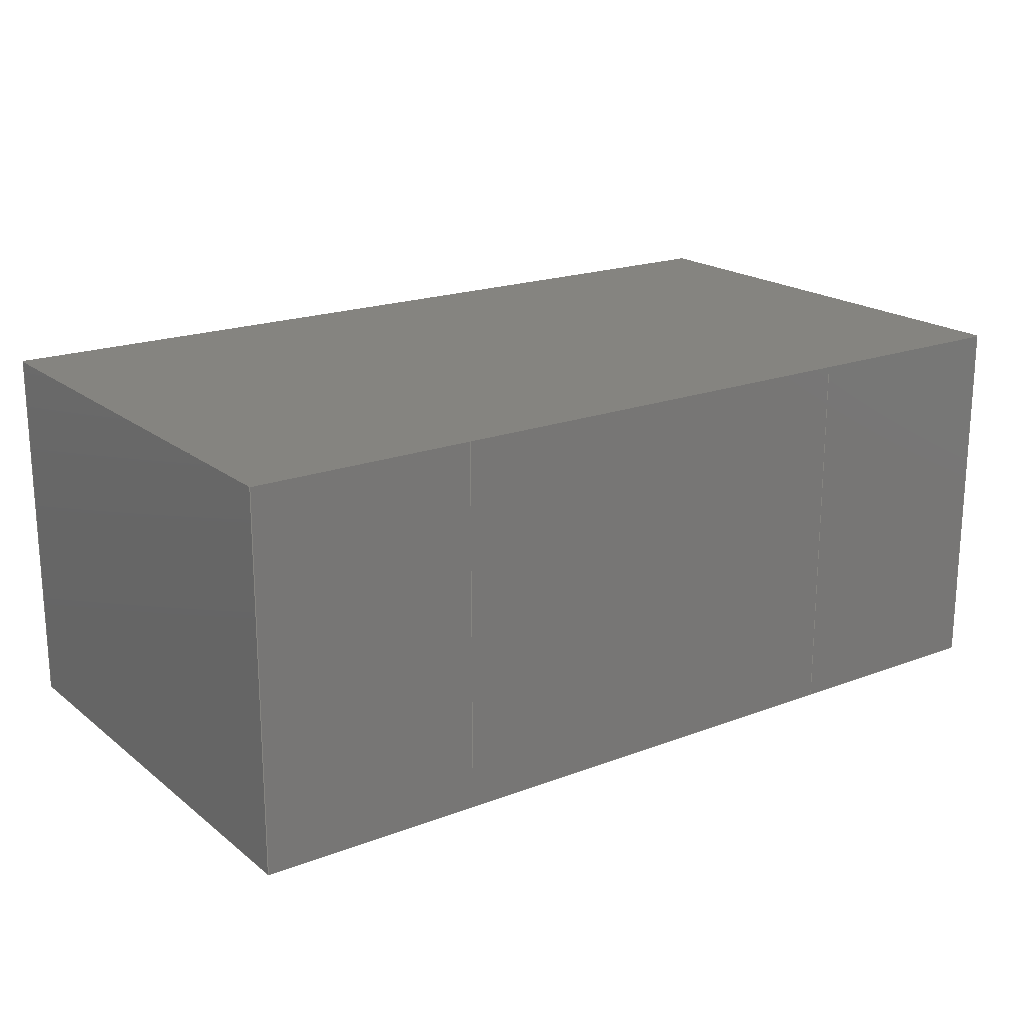
<metadata>
{"format":"step","ext":"stp","renderer":"f3d","projection":"perspective","resolution":1024,"background":"white","views":[{"elev":19.4,"azim":144.7,"up":"+Z"}]}
</metadata>
<code>
ISO-10303-21;
DATA;
#1=(NAMED_UNIT(*)PLANE_ANGLE_UNIT()SI_UNIT($,.RADIAN.));
#2=DIMENSIONAL_EXPONENTS(0,0,0,0,0,0,0);
#3=PLANE_ANGLE_MEASURE_WITH_UNIT(PLANE_ANGLE_MEASURE(0.01745),#1);
#4=(CONVERSION_BASED_UNIT('DEGREE',#3)NAMED_UNIT(#2)PLANE_ANGLE_UNIT());
#5=(NAMED_UNIT(*)SI_UNIT($,.STERADIAN.)SOLID_ANGLE_UNIT());
#6=(LENGTH_UNIT()NAMED_UNIT(*)SI_UNIT(.MILLI.,.METRE.));
#7=UNCERTAINTY_MEASURE_WITH_UNIT(LENGTH_MEASURE(1e-06),#6,'DISTANCE_ACCURACY_VALUE','');
#8=(GEOMETRIC_REPRESENTATION_CONTEXT(3)GLOBAL_UNCERTAINTY_ASSIGNED_CONTEXT((#7))GLOBAL_UNIT_ASSIGNED_CONTEXT((#4,#5,#6))REPRESENTATION_CONTEXT('','3D'));
#9=APPLICATION_CONTEXT('automotive design');
#10=APPLICATION_PROTOCOL_DEFINITION('INTERNATIONAL_STANDARD','automotive_design',1998,#9);
#11=PRODUCT_CONTEXT('3D Mechanical Parts',#9,'mechanical');
#12=PRODUCT('Product','Product','',(#11));
#13=PRODUCT_RELATED_PRODUCT_CATEGORY('part',$,(#12));
#14=PRODUCT_CATEGORY('part',$);
#15=PERSON('1','Design','Joe',$,$,$);
#16=ORGANIZATION($,'None','None');
#17=PERSON_AND_ORGANIZATION(#15,#16);
#18=PERSON_AND_ORGANIZATION_ROLE('design_owner');
#19=APPLIED_PERSON_AND_ORGANIZATION_ASSIGNMENT(#17,#18,(#12));
#20=PRODUCT_DEFINITION_FORMATION_WITH_SPECIFIED_SOURCE('None','',#12,.BOUGHT.);
#21=PERSON('2','Creator','Joe',$,$,$);
#22=ORGANIZATION($,'None','None');
#23=PERSON_AND_ORGANIZATION(#21,#22);
#24=PERSON_AND_ORGANIZATION_ROLE('creator');
#25=APPLIED_PERSON_AND_ORGANIZATION_ASSIGNMENT(#23,#24,(#20));
#26=PERSON('3','Supplier','Joe',$,$,$);
#27=ORGANIZATION($,'None','None');
#28=PERSON_AND_ORGANIZATION(#26,#27);
#29=PERSON_AND_ORGANIZATION_ROLE('design_supplier');
#30=APPLIED_PERSON_AND_ORGANIZATION_ASSIGNMENT(#28,#29,(#20));
#31=PRODUCT_DEFINITION_CONTEXT('part definition',#9,'design');
#32=PRODUCT_DEFINITION('None','',#20,#31);
#33=PERSON('4','Creator','Joe',$,$,$);
#34=ORGANIZATION($,'None','None');
#35=PERSON_AND_ORGANIZATION(#33,#34);
#36=PERSON_AND_ORGANIZATION_ROLE('creator');
#37=APPLIED_PERSON_AND_ORGANIZATION_ASSIGNMENT(#35,#36,(#32));
#38=CARTESIAN_POINT('NONE',(0,0,0));
#39=DIRECTION('NONE',(0,0,1));
#40=DIRECTION('NONE',(1,0,0));
#41=AXIS2_PLACEMENT_3D('NONE',#38,#39,#40);
#42=SHAPE_REPRESENTATION('SR1',(#41),#8);
#43=PRODUCT_DEFINITION_SHAPE('PDS1','Test Part',#32);
#44=SHAPE_DEFINITION_REPRESENTATION(#43,#42);
#45=CARTESIAN_POINT('',(0.57,0,0));
#46=DIRECTION('',(0,0,-1));
#47=DIRECTION('',(1,0,0));
#48=AXIS2_PLACEMENT_3D('',#45,#46,#47);
#49=PLANE('',#48);
#50=CARTESIAN_POINT('',(0.76,0.425,0));
#51=VERTEX_POINT('',#50);
#52=CARTESIAN_POINT('',(0.76,-0.425,0));
#53=VERTEX_POINT('',#52);
#54=CARTESIAN_POINT('',(0.76,0.425,0));
#55=DIRECTION('',(0,-1,0));
#56=VECTOR('',#55,0.85);
#57=LINE('',#54,#56);
#58=EDGE_CURVE('',#51,#53,#57,.T.);
#59=ORIENTED_EDGE('',*,*,#58,.T.);
#60=CARTESIAN_POINT('',(0.38,-0.425,0));
#61=VERTEX_POINT('',#60);
#62=CARTESIAN_POINT('',(0.76,-0.425,0));
#63=DIRECTION('',(-1,0,0));
#64=VECTOR('',#63,0.38);
#65=LINE('',#62,#64);
#66=EDGE_CURVE('',#53,#61,#65,.T.);
#67=ORIENTED_EDGE('',*,*,#66,.T.);
#68=CARTESIAN_POINT('',(0.38,0.425,0));
#69=VERTEX_POINT('',#68);
#70=CARTESIAN_POINT('',(0.38,-0.425,0));
#71=DIRECTION('',(0,1,0));
#72=VECTOR('',#71,0.85);
#73=LINE('',#70,#72);
#74=EDGE_CURVE('',#61,#69,#73,.T.);
#75=ORIENTED_EDGE('',*,*,#74,.T.);
#76=CARTESIAN_POINT('',(0.38,0.425,0));
#77=DIRECTION('',(1,0,0));
#78=VECTOR('',#77,0.38);
#79=LINE('',#76,#78);
#80=EDGE_CURVE('',#69,#51,#79,.T.);
#81=ORIENTED_EDGE('',*,*,#80,.T.);
#82=EDGE_LOOP('',(#59,#67,#75,#81));
#83=FACE_OUTER_BOUND('',#82,.T.);
#84=ADVANCED_FACE('',(#83),#49,.T.);
#85=CARTESIAN_POINT('',(0.57,0,0.63));
#86=DIRECTION('',(0,0,-1));
#87=DIRECTION('',(1,0,0));
#88=AXIS2_PLACEMENT_3D('',#85,#86,#87);
#89=PLANE('',#88);
#90=CARTESIAN_POINT('',(0.76,-0.425,0.63));
#91=VERTEX_POINT('',#90);
#92=CARTESIAN_POINT('',(0.76,0.425,0.63));
#93=VERTEX_POINT('',#92);
#94=CARTESIAN_POINT('',(0.76,-0.425,0.63));
#95=DIRECTION('',(0,1,0));
#96=VECTOR('',#95,0.85);
#97=LINE('',#94,#96);
#98=EDGE_CURVE('',#91,#93,#97,.T.);
#99=ORIENTED_EDGE('',*,*,#98,.T.);
#100=CARTESIAN_POINT('',(0.38,0.425,0.63));
#101=VERTEX_POINT('',#100);
#102=CARTESIAN_POINT('',(0.76,0.425,0.63));
#103=DIRECTION('',(-1,0,0));
#104=VECTOR('',#103,0.38);
#105=LINE('',#102,#104);
#106=EDGE_CURVE('',#93,#101,#105,.T.);
#107=ORIENTED_EDGE('',*,*,#106,.T.);
#108=CARTESIAN_POINT('',(0.38,-0.425,0.63));
#109=VERTEX_POINT('',#108);
#110=CARTESIAN_POINT('',(0.38,0.425,0.63));
#111=DIRECTION('',(0,-1,0));
#112=VECTOR('',#111,0.85);
#113=LINE('',#110,#112);
#114=EDGE_CURVE('',#101,#109,#113,.T.);
#115=ORIENTED_EDGE('',*,*,#114,.T.);
#116=CARTESIAN_POINT('',(0.38,-0.425,0.63));
#117=DIRECTION('',(1,0,0));
#118=VECTOR('',#117,0.38);
#119=LINE('',#116,#118);
#120=EDGE_CURVE('',#109,#91,#119,.T.);
#121=ORIENTED_EDGE('',*,*,#120,.T.);
#122=EDGE_LOOP('',(#99,#107,#115,#121));
#123=FACE_OUTER_BOUND('',#122,.T.);
#124=ADVANCED_FACE('',(#123),#89,.F.);
#125=CARTESIAN_POINT('',(0.57,0.425,0.315));
#126=DIRECTION('',(0,-1,0));
#127=DIRECTION('',(0,0,-1));
#128=AXIS2_PLACEMENT_3D('',#125,#126,#127);
#129=PLANE('',#128);
#130=CARTESIAN_POINT('',(0.38,0.425,0));
#131=DIRECTION('',(0,0,1));
#132=VECTOR('',#131,0.63);
#133=LINE('',#130,#132);
#134=EDGE_CURVE('',#69,#101,#133,.T.);
#135=ORIENTED_EDGE('',*,*,#134,.T.);
#136=ORIENTED_EDGE('',*,*,#106,.F.);
#137=CARTESIAN_POINT('',(0.76,0.425,0));
#138=DIRECTION('',(0,0,1));
#139=VECTOR('',#138,0.63);
#140=LINE('',#137,#139);
#141=EDGE_CURVE('',#51,#93,#140,.T.);
#142=ORIENTED_EDGE('',*,*,#141,.F.);
#143=ORIENTED_EDGE('',*,*,#80,.F.);
#144=EDGE_LOOP('',(#135,#136,#142,#143));
#145=FACE_OUTER_BOUND('',#144,.T.);
#146=ADVANCED_FACE('',(#145),#129,.F.);
#147=CARTESIAN_POINT('',(0.38,0,0.315));
#148=DIRECTION('',(1,0,0));
#149=DIRECTION('',(0,0,1));
#150=AXIS2_PLACEMENT_3D('',#147,#148,#149);
#151=PLANE('',#150);
#152=CARTESIAN_POINT('',(0.38,-0.425,0));
#153=DIRECTION('',(0,0,1));
#154=VECTOR('',#153,0.63);
#155=LINE('',#152,#154);
#156=EDGE_CURVE('',#61,#109,#155,.T.);
#157=ORIENTED_EDGE('',*,*,#156,.T.);
#158=ORIENTED_EDGE('',*,*,#114,.F.);
#159=ORIENTED_EDGE('',*,*,#134,.F.);
#160=ORIENTED_EDGE('',*,*,#74,.F.);
#161=EDGE_LOOP('',(#157,#158,#159,#160));
#162=FACE_OUTER_BOUND('',#161,.T.);
#163=ADVANCED_FACE('',(#162),#151,.F.);
#164=CARTESIAN_POINT('',(0.57,-0.425,0.315));
#165=DIRECTION('',(0,1,0));
#166=DIRECTION('',(0,0,1));
#167=AXIS2_PLACEMENT_3D('',#164,#165,#166);
#168=PLANE('',#167);
#169=CARTESIAN_POINT('',(0.76,-0.425,0));
#170=DIRECTION('',(0,0,1));
#171=VECTOR('',#170,0.63);
#172=LINE('',#169,#171);
#173=EDGE_CURVE('',#53,#91,#172,.T.);
#174=ORIENTED_EDGE('',*,*,#173,.T.);
#175=ORIENTED_EDGE('',*,*,#120,.F.);
#176=ORIENTED_EDGE('',*,*,#156,.F.);
#177=ORIENTED_EDGE('',*,*,#66,.F.);
#178=EDGE_LOOP('',(#174,#175,#176,#177));
#179=FACE_OUTER_BOUND('',#178,.T.);
#180=ADVANCED_FACE('',(#179),#168,.F.);
#181=CARTESIAN_POINT('',(0.76,0,0.315));
#182=DIRECTION('',(-1,0,0));
#183=DIRECTION('',(0,0,-1));
#184=AXIS2_PLACEMENT_3D('',#181,#182,#183);
#185=PLANE('',#184);
#186=ORIENTED_EDGE('',*,*,#141,.T.);
#187=ORIENTED_EDGE('',*,*,#98,.F.);
#188=ORIENTED_EDGE('',*,*,#173,.F.);
#189=ORIENTED_EDGE('',*,*,#58,.F.);
#190=EDGE_LOOP('',(#186,#187,#188,#189));
#191=FACE_OUTER_BOUND('',#190,.T.);
#192=ADVANCED_FACE('',(#191),#185,.F.);
#193=CLOSED_SHELL('',(#84,#124,#146,#163,#180,#192));
#194=MANIFOLD_SOLID_BREP('4A7',#193);
#195=COLOUR_RGB('254',0.866,0.866,0.866);
#196=SURFACE_STYLE_USAGE(.BOTH.,#197);
#197=SURFACE_SIDE_STYLE('NONE',(#198));
#198=SURFACE_STYLE_FILL_AREA(#199);
#199=FILL_AREA_STYLE('NONE',(#200));
#200=FILL_AREA_STYLE_COLOUR('NONE',#195);
#201=PRESENTATION_STYLE_ASSIGNMENT((#196));
#202=STYLED_ITEM('NONE',(#201),#194);
#203=MECHANICAL_DESIGN_GEOMETRIC_PRESENTATION_REPRESENTATION('NONE',(#202,#355,#513),#8);
#204=PRESENTATION_LAYER_ASSIGNMENT('3D','None',(#194,#354,#505));
#205=CARTESIAN_POINT('',(-0.57,0,0));
#206=DIRECTION('',(0,0,-1));
#207=DIRECTION('',(1,0,0));
#208=AXIS2_PLACEMENT_3D('',#205,#206,#207);
#209=PLANE('',#208);
#210=CARTESIAN_POINT('',(-0.38,0.425,0));
#211=VERTEX_POINT('',#210);
#212=CARTESIAN_POINT('',(-0.38,-0.425,0));
#213=VERTEX_POINT('',#212);
#214=CARTESIAN_POINT('',(-0.38,0.425,0));
#215=DIRECTION('',(0,-1,0));
#216=VECTOR('',#215,0.85);
#217=LINE('',#214,#216);
#218=EDGE_CURVE('',#211,#213,#217,.T.);
#219=ORIENTED_EDGE('',*,*,#218,.T.);
#220=CARTESIAN_POINT('',(-0.76,-0.425,0));
#221=VERTEX_POINT('',#220);
#222=CARTESIAN_POINT('',(-0.38,-0.425,0));
#223=DIRECTION('',(-1,0,0));
#224=VECTOR('',#223,0.38);
#225=LINE('',#222,#224);
#226=EDGE_CURVE('',#213,#221,#225,.T.);
#227=ORIENTED_EDGE('',*,*,#226,.T.);
#228=CARTESIAN_POINT('',(-0.76,0.425,0));
#229=VERTEX_POINT('',#228);
#230=CARTESIAN_POINT('',(-0.76,-0.425,0));
#231=DIRECTION('',(0,1,0));
#232=VECTOR('',#231,0.85);
#233=LINE('',#230,#232);
#234=EDGE_CURVE('',#221,#229,#233,.T.);
#235=ORIENTED_EDGE('',*,*,#234,.T.);
#236=CARTESIAN_POINT('',(-0.76,0.425,0));
#237=DIRECTION('',(1,0,0));
#238=VECTOR('',#237,0.38);
#239=LINE('',#236,#238);
#240=EDGE_CURVE('',#229,#211,#239,.T.);
#241=ORIENTED_EDGE('',*,*,#240,.T.);
#242=EDGE_LOOP('',(#219,#227,#235,#241));
#243=FACE_OUTER_BOUND('',#242,.T.);
#244=ADVANCED_FACE('',(#243),#209,.T.);
#245=CARTESIAN_POINT('',(-0.57,0,0.63));
#246=DIRECTION('',(0,0,-1));
#247=DIRECTION('',(1,0,0));
#248=AXIS2_PLACEMENT_3D('',#245,#246,#247);
#249=PLANE('',#248);
#250=CARTESIAN_POINT('',(-0.38,-0.425,0.63));
#251=VERTEX_POINT('',#250);
#252=CARTESIAN_POINT('',(-0.38,0.425,0.63));
#253=VERTEX_POINT('',#252);
#254=CARTESIAN_POINT('',(-0.38,-0.425,0.63));
#255=DIRECTION('',(0,1,0));
#256=VECTOR('',#255,0.85);
#257=LINE('',#254,#256);
#258=EDGE_CURVE('',#251,#253,#257,.T.);
#259=ORIENTED_EDGE('',*,*,#258,.T.);
#260=CARTESIAN_POINT('',(-0.76,0.425,0.63));
#261=VERTEX_POINT('',#260);
#262=CARTESIAN_POINT('',(-0.38,0.425,0.63));
#263=DIRECTION('',(-1,0,0));
#264=VECTOR('',#263,0.38);
#265=LINE('',#262,#264);
#266=EDGE_CURVE('',#253,#261,#265,.T.);
#267=ORIENTED_EDGE('',*,*,#266,.T.);
#268=CARTESIAN_POINT('',(-0.76,-0.425,0.63));
#269=VERTEX_POINT('',#268);
#270=CARTESIAN_POINT('',(-0.76,0.425,0.63));
#271=DIRECTION('',(0,-1,0));
#272=VECTOR('',#271,0.85);
#273=LINE('',#270,#272);
#274=EDGE_CURVE('',#261,#269,#273,.T.);
#275=ORIENTED_EDGE('',*,*,#274,.T.);
#276=CARTESIAN_POINT('',(-0.76,-0.425,0.63));
#277=DIRECTION('',(1,0,0));
#278=VECTOR('',#277,0.38);
#279=LINE('',#276,#278);
#280=EDGE_CURVE('',#269,#251,#279,.T.);
#281=ORIENTED_EDGE('',*,*,#280,.T.);
#282=EDGE_LOOP('',(#259,#267,#275,#281));
#283=FACE_OUTER_BOUND('',#282,.T.);
#284=ADVANCED_FACE('',(#283),#249,.F.);
#285=CARTESIAN_POINT('',(-0.57,0.425,0.315));
#286=DIRECTION('',(0,-1,0));
#287=DIRECTION('',(0,0,-1));
#288=AXIS2_PLACEMENT_3D('',#285,#286,#287);
#289=PLANE('',#288);
#290=CARTESIAN_POINT('',(-0.76,0.425,0));
#291=DIRECTION('',(0,0,1));
#292=VECTOR('',#291,0.63);
#293=LINE('',#290,#292);
#294=EDGE_CURVE('',#229,#261,#293,.T.);
#295=ORIENTED_EDGE('',*,*,#294,.T.);
#296=ORIENTED_EDGE('',*,*,#266,.F.);
#297=CARTESIAN_POINT('',(-0.38,0.425,0));
#298=DIRECTION('',(0,0,1));
#299=VECTOR('',#298,0.63);
#300=LINE('',#297,#299);
#301=EDGE_CURVE('',#211,#253,#300,.T.);
#302=ORIENTED_EDGE('',*,*,#301,.F.);
#303=ORIENTED_EDGE('',*,*,#240,.F.);
#304=EDGE_LOOP('',(#295,#296,#302,#303));
#305=FACE_OUTER_BOUND('',#304,.T.);
#306=ADVANCED_FACE('',(#305),#289,.F.);
#307=CARTESIAN_POINT('',(-0.76,0,0.315));
#308=DIRECTION('',(1,0,0));
#309=DIRECTION('',(0,0,1));
#310=AXIS2_PLACEMENT_3D('',#307,#308,#309);
#311=PLANE('',#310);
#312=CARTESIAN_POINT('',(-0.76,-0.425,0));
#313=DIRECTION('',(0,0,1));
#314=VECTOR('',#313,0.63);
#315=LINE('',#312,#314);
#316=EDGE_CURVE('',#221,#269,#315,.T.);
#317=ORIENTED_EDGE('',*,*,#316,.T.);
#318=ORIENTED_EDGE('',*,*,#274,.F.);
#319=ORIENTED_EDGE('',*,*,#294,.F.);
#320=ORIENTED_EDGE('',*,*,#234,.F.);
#321=EDGE_LOOP('',(#317,#318,#319,#320));
#322=FACE_OUTER_BOUND('',#321,.T.);
#323=ADVANCED_FACE('',(#322),#311,.F.);
#324=CARTESIAN_POINT('',(-0.57,-0.425,0.315));
#325=DIRECTION('',(0,1,0));
#326=DIRECTION('',(0,0,1));
#327=AXIS2_PLACEMENT_3D('',#324,#325,#326);
#328=PLANE('',#327);
#329=CARTESIAN_POINT('',(-0.38,-0.425,0));
#330=DIRECTION('',(0,0,1));
#331=VECTOR('',#330,0.63);
#332=LINE('',#329,#331);
#333=EDGE_CURVE('',#213,#251,#332,.T.);
#334=ORIENTED_EDGE('',*,*,#333,.T.);
#335=ORIENTED_EDGE('',*,*,#280,.F.);
#336=ORIENTED_EDGE('',*,*,#316,.F.);
#337=ORIENTED_EDGE('',*,*,#226,.F.);
#338=EDGE_LOOP('',(#334,#335,#336,#337));
#339=FACE_OUTER_BOUND('',#338,.T.);
#340=ADVANCED_FACE('',(#339),#328,.F.);
#341=CARTESIAN_POINT('',(-0.38,0,0.315));
#342=DIRECTION('',(-1,0,0));
#343=DIRECTION('',(0,0,-1));
#344=AXIS2_PLACEMENT_3D('',#341,#342,#343);
#345=PLANE('',#344);
#346=ORIENTED_EDGE('',*,*,#301,.T.);
#347=ORIENTED_EDGE('',*,*,#258,.F.);
#348=ORIENTED_EDGE('',*,*,#333,.F.);
#349=ORIENTED_EDGE('',*,*,#218,.F.);
#350=EDGE_LOOP('',(#346,#347,#348,#349));
#351=FACE_OUTER_BOUND('',#350,.T.);
#352=ADVANCED_FACE('',(#351),#345,.F.);
#353=CLOSED_SHELL('',(#244,#284,#306,#323,#340,#352));
#354=MANIFOLD_SOLID_BREP('4A3',#353);
#355=STYLED_ITEM('NONE',(#201),#354);
#356=CARTESIAN_POINT('',(0.38,0,0.315));
#357=DIRECTION('',(1,0,0));
#358=DIRECTION('',(0,0,1));
#359=AXIS2_PLACEMENT_3D('',#356,#357,#358);
#360=PLANE('',#359);
#361=CARTESIAN_POINT('',(0.38,-0.425,0));
#362=VERTEX_POINT('',#361);
#363=CARTESIAN_POINT('',(0.38,-0.425,0.63));
#364=VERTEX_POINT('',#363);
#365=CARTESIAN_POINT('',(0.38,-0.425,0));
#366=DIRECTION('',(0,0,1));
#367=VECTOR('',#366,0.63);
#368=LINE('',#365,#367);
#369=EDGE_CURVE('',#362,#364,#368,.T.);
#370=ORIENTED_EDGE('',*,*,#369,.F.);
#371=CARTESIAN_POINT('',(0.38,0.425,0));
#372=VERTEX_POINT('',#371);
#373=CARTESIAN_POINT('',(0.38,0.425,0));
#374=DIRECTION('',(0,-1,0));
#375=VECTOR('',#374,0.85);
#376=LINE('',#373,#375);
#377=EDGE_CURVE('',#372,#362,#376,.T.);
#378=ORIENTED_EDGE('',*,*,#377,.F.);
#379=CARTESIAN_POINT('',(0.38,0.425,0.63));
#380=VERTEX_POINT('',#379);
#381=CARTESIAN_POINT('',(0.38,0.425,0.63));
#382=DIRECTION('',(0,0,-1));
#383=VECTOR('',#382,0.63);
#384=LINE('',#381,#383);
#385=EDGE_CURVE('',#380,#372,#384,.T.);
#386=ORIENTED_EDGE('',*,*,#385,.F.);
#387=CARTESIAN_POINT('',(0.38,-0.425,0.63));
#388=DIRECTION('',(0,1,0));
#389=VECTOR('',#388,0.85);
#390=LINE('',#387,#389);
#391=EDGE_CURVE('',#364,#380,#390,.T.);
#392=ORIENTED_EDGE('',*,*,#391,.F.);
#393=EDGE_LOOP('',(#370,#378,#386,#392));
#394=FACE_OUTER_BOUND('',#393,.T.);
#395=ADVANCED_FACE('',(#394),#360,.T.);
#396=CARTESIAN_POINT('',(-0.38,0,0.315));
#397=DIRECTION('',(-1,0,0));
#398=DIRECTION('',(0,0,-1));
#399=AXIS2_PLACEMENT_3D('',#396,#397,#398);
#400=PLANE('',#399);
#401=CARTESIAN_POINT('',(-0.38,0.425,0));
#402=VERTEX_POINT('',#401);
#403=CARTESIAN_POINT('',(-0.38,0.425,0.63));
#404=VERTEX_POINT('',#403);
#405=CARTESIAN_POINT('',(-0.38,0.425,0));
#406=DIRECTION('',(0,0,1));
#407=VECTOR('',#406,0.63);
#408=LINE('',#405,#407);
#409=EDGE_CURVE('',#402,#404,#408,.T.);
#410=ORIENTED_EDGE('',*,*,#409,.F.);
#411=CARTESIAN_POINT('',(-0.38,-0.425,0));
#412=VERTEX_POINT('',#411);
#413=CARTESIAN_POINT('',(-0.38,-0.425,0));
#414=DIRECTION('',(0,1,0));
#415=VECTOR('',#414,0.85);
#416=LINE('',#413,#415);
#417=EDGE_CURVE('',#412,#402,#416,.T.);
#418=ORIENTED_EDGE('',*,*,#417,.F.);
#419=CARTESIAN_POINT('',(-0.38,-0.425,0.63));
#420=VERTEX_POINT('',#419);
#421=CARTESIAN_POINT('',(-0.38,-0.425,0.63));
#422=DIRECTION('',(0,0,-1));
#423=VECTOR('',#422,0.63);
#424=LINE('',#421,#423);
#425=EDGE_CURVE('',#420,#412,#424,.T.);
#426=ORIENTED_EDGE('',*,*,#425,.F.);
#427=CARTESIAN_POINT('',(-0.38,0.425,0.63));
#428=DIRECTION('',(0,-1,0));
#429=VECTOR('',#428,0.85);
#430=LINE('',#427,#429);
#431=EDGE_CURVE('',#404,#420,#430,.T.);
#432=ORIENTED_EDGE('',*,*,#431,.F.);
#433=EDGE_LOOP('',(#410,#418,#426,#432));
#434=FACE_OUTER_BOUND('',#433,.T.);
#435=ADVANCED_FACE('',(#434),#400,.T.);
#436=CARTESIAN_POINT('',(-0.38,-0.425,0));
#437=CARTESIAN_POINT('',(0.38,-0.425,0));
#438=CARTESIAN_POINT('',(-0.38,0.425,0));
#439=CARTESIAN_POINT('',(0.38,0.425,0));
#440=B_SPLINE_SURFACE_WITH_KNOTS('',1,1,((#436,#438),(#437,#439)),.UNSPECIFIED.,.F.,.F.,.U.,(2,2),(2,2),(0,0.76),(0,0.85),.UNSPECIFIED.);
#441=ORIENTED_EDGE('',*,*,#377,.T.);
#442=CARTESIAN_POINT('',(-0.38,-0.425,0));
#443=DIRECTION('',(1,0,0));
#444=VECTOR('',#443,0.76);
#445=LINE('',#442,#444);
#446=EDGE_CURVE('',#412,#362,#445,.T.);
#447=ORIENTED_EDGE('',*,*,#446,.F.);
#448=ORIENTED_EDGE('',*,*,#417,.T.);
#449=CARTESIAN_POINT('',(0.38,0.425,0));
#450=DIRECTION('',(-1,0,0));
#451=VECTOR('',#450,0.76);
#452=LINE('',#449,#451);
#453=EDGE_CURVE('',#372,#402,#452,.T.);
#454=ORIENTED_EDGE('',*,*,#453,.F.);
#455=EDGE_LOOP('',(#441,#447,#448,#454));
#456=FACE_OUTER_BOUND('',#455,.T.);
#457=ADVANCED_FACE('',(#456),#440,.F.);
#458=CARTESIAN_POINT('',(0.38,-0.425,0.63));
#459=CARTESIAN_POINT('',(0.38,-0.425,0));
#460=CARTESIAN_POINT('',(-0.38,-0.425,0.63));
#461=CARTESIAN_POINT('',(-0.38,-0.425,0));
#462=B_SPLINE_SURFACE_WITH_KNOTS('',1,1,((#458,#460),(#459,#461)),.UNSPECIFIED.,.F.,.F.,.U.,(2,2),(2,2),(0,0.63),(0,0.76),.UNSPECIFIED.);
#463=ORIENTED_EDGE('',*,*,#369,.T.);
#464=CARTESIAN_POINT('',(0.38,-0.425,0.63));
#465=DIRECTION('',(-1,0,0));
#466=VECTOR('',#465,0.76);
#467=LINE('',#464,#466);
#468=EDGE_CURVE('',#364,#420,#467,.T.);
#469=ORIENTED_EDGE('',*,*,#468,.T.);
#470=ORIENTED_EDGE('',*,*,#425,.T.);
#471=ORIENTED_EDGE('',*,*,#446,.T.);
#472=EDGE_LOOP('',(#463,#469,#470,#471));
#473=FACE_OUTER_BOUND('',#472,.T.);
#474=ADVANCED_FACE('',(#473),#462,.F.);
#475=CARTESIAN_POINT('',(-0.38,-0.425,0.63));
#476=CARTESIAN_POINT('',(0.38,-0.425,0.63));
#477=CARTESIAN_POINT('',(-0.38,0.425,0.63));
#478=CARTESIAN_POINT('',(0.38,0.425,0.63));
#479=B_SPLINE_SURFACE_WITH_KNOTS('',1,1,((#475,#477),(#476,#478)),.UNSPECIFIED.,.F.,.F.,.U.,(2,2),(2,2),(0,0.76),(0,0.85),.UNSPECIFIED.);
#480=ORIENTED_EDGE('',*,*,#391,.T.);
#481=CARTESIAN_POINT('',(-0.38,0.425,0.63));
#482=DIRECTION('',(1,0,0));
#483=VECTOR('',#482,0.76);
#484=LINE('',#481,#483);
#485=EDGE_CURVE('',#404,#380,#484,.T.);
#486=ORIENTED_EDGE('',*,*,#485,.F.);
#487=ORIENTED_EDGE('',*,*,#431,.T.);
#488=ORIENTED_EDGE('',*,*,#468,.F.);
#489=EDGE_LOOP('',(#480,#486,#487,#488));
#490=FACE_OUTER_BOUND('',#489,.T.);
#491=ADVANCED_FACE('',(#490),#479,.T.);
#492=CARTESIAN_POINT('',(0.38,0.425,0));
#493=CARTESIAN_POINT('',(0.38,0.425,0.63));
#494=CARTESIAN_POINT('',(-0.38,0.425,0));
#495=CARTESIAN_POINT('',(-0.38,0.425,0.63));
#496=B_SPLINE_SURFACE_WITH_KNOTS('',1,1,((#492,#494),(#493,#495)),.UNSPECIFIED.,.F.,.F.,.U.,(2,2),(2,2),(0,0.63),(0,0.76),.UNSPECIFIED.);
#497=ORIENTED_EDGE('',*,*,#385,.T.);
#498=ORIENTED_EDGE('',*,*,#453,.T.);
#499=ORIENTED_EDGE('',*,*,#409,.T.);
#500=ORIENTED_EDGE('',*,*,#485,.T.);
#501=EDGE_LOOP('',(#497,#498,#499,#500));
#502=FACE_OUTER_BOUND('',#501,.T.);
#503=ADVANCED_FACE('',(#502),#496,.F.);
#504=CLOSED_SHELL('',(#395,#435,#457,#474,#491,#503));
#505=MANIFOLD_SOLID_BREP('49E',#504);
#506=COLOUR_RGB('250',0.33,0.33,0.33);
#507=SURFACE_STYLE_USAGE(.BOTH.,#508);
#508=SURFACE_SIDE_STYLE('NONE',(#509));
#509=SURFACE_STYLE_FILL_AREA(#510);
#510=FILL_AREA_STYLE('NONE',(#511));
#511=FILL_AREA_STYLE_COLOUR('NONE',#506);
#512=PRESENTATION_STYLE_ASSIGNMENT((#507));
#513=STYLED_ITEM('NONE',(#512),#505);
#514=ADVANCED_BREP_SHAPE_REPRESENTATION('ABSR1',(#194,#354,#505),#8);
#515=SHAPE_REPRESENTATION_RELATIONSHIP('SRRPL1','',#514,#42);
ENDSEC;
END-ISO-10303-21;

</code>
